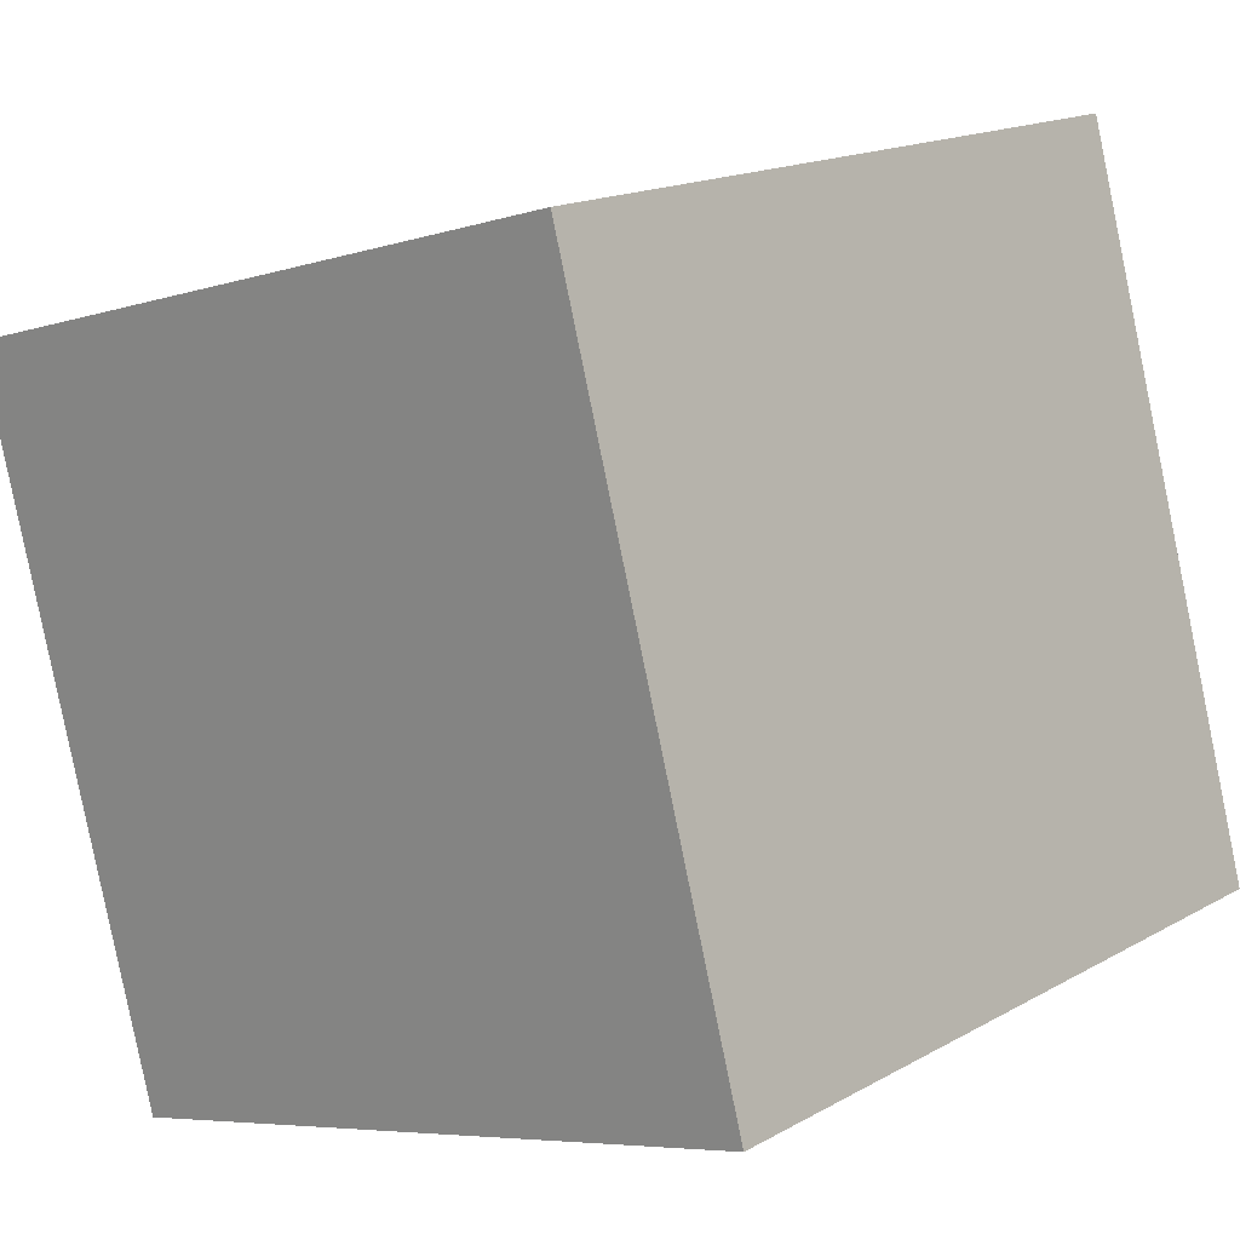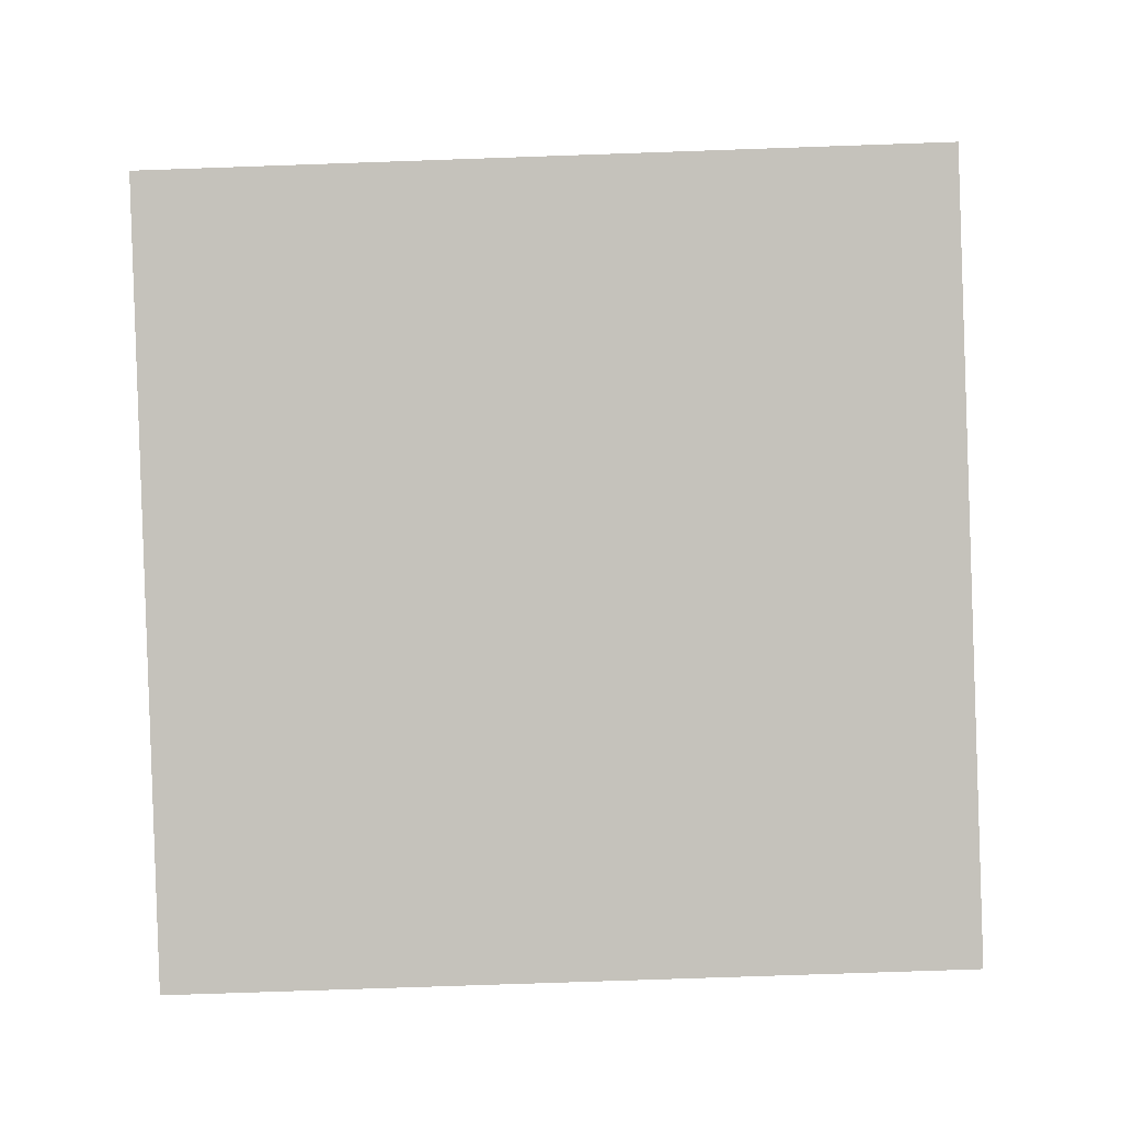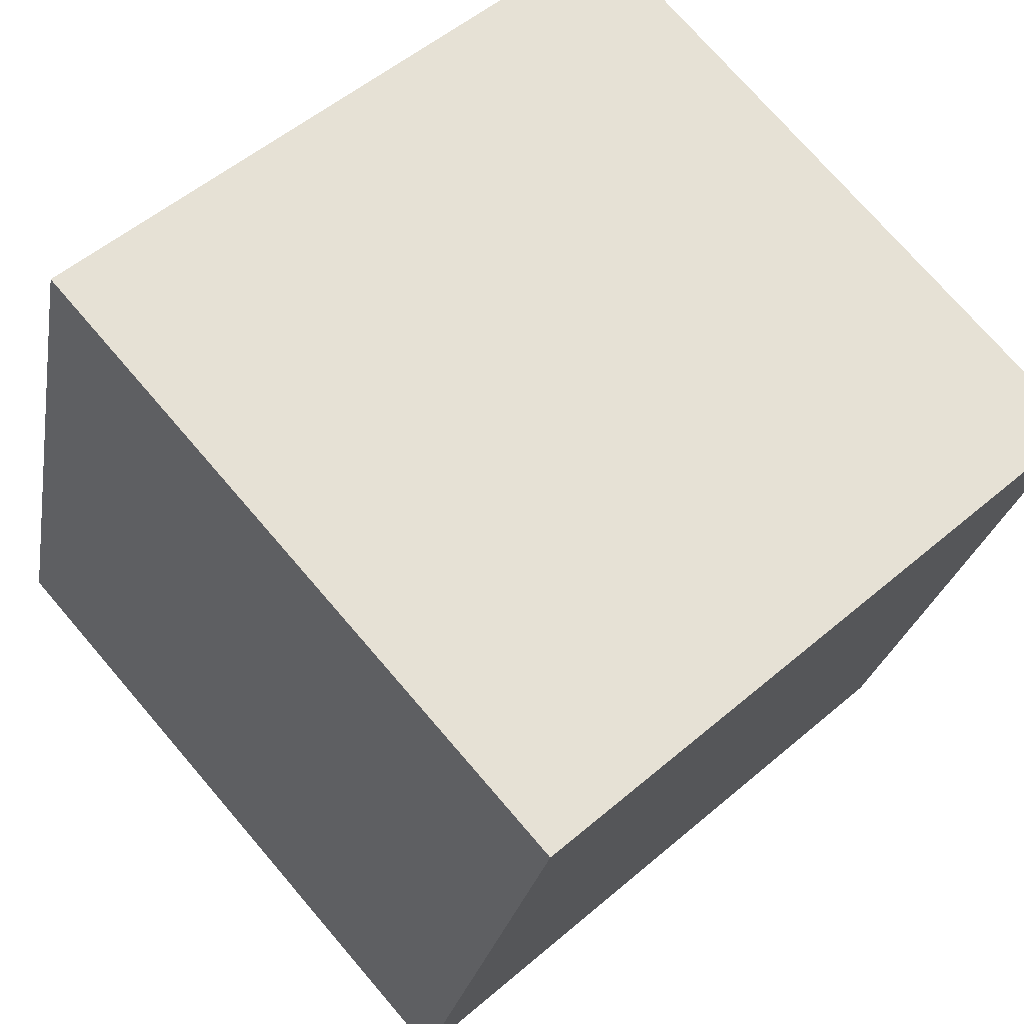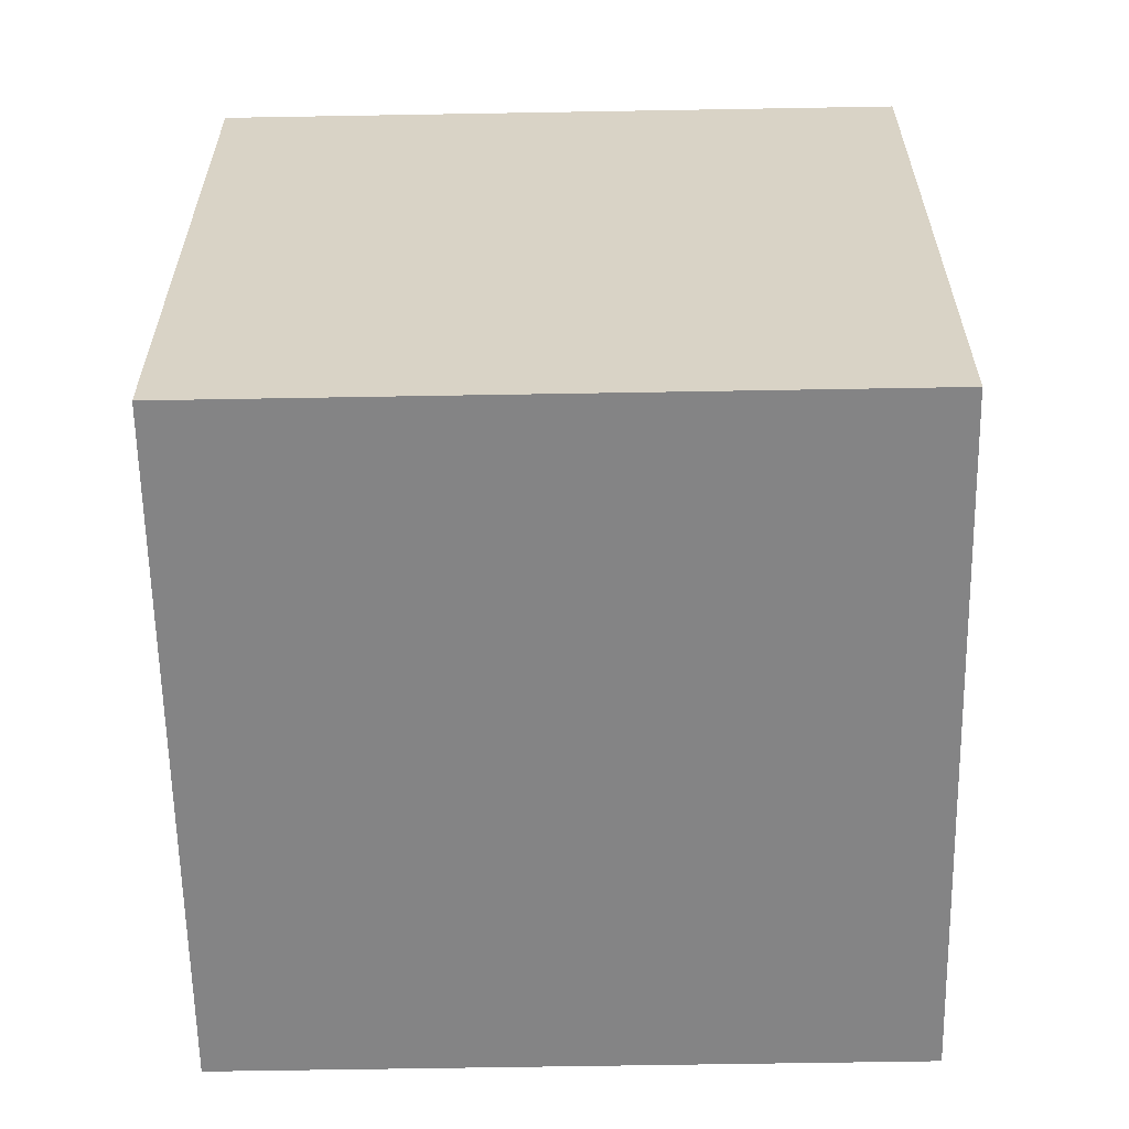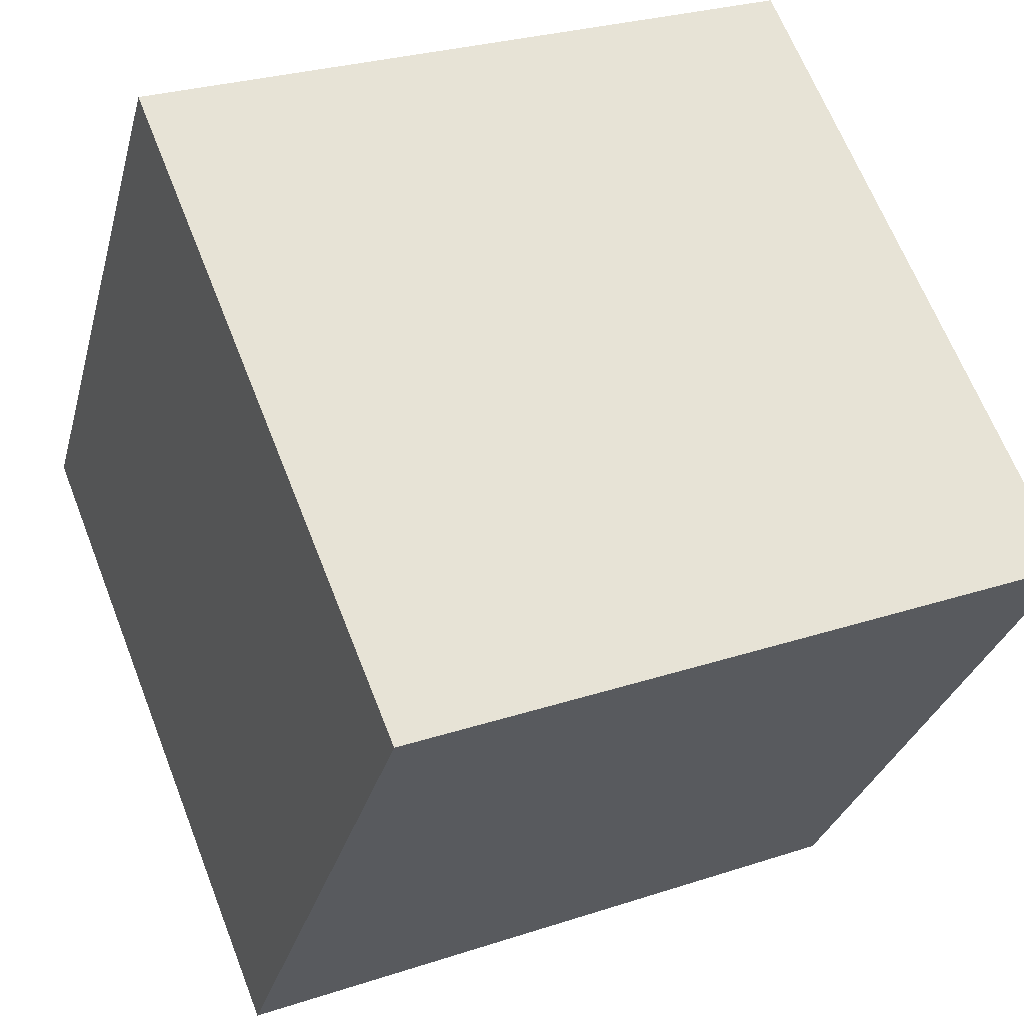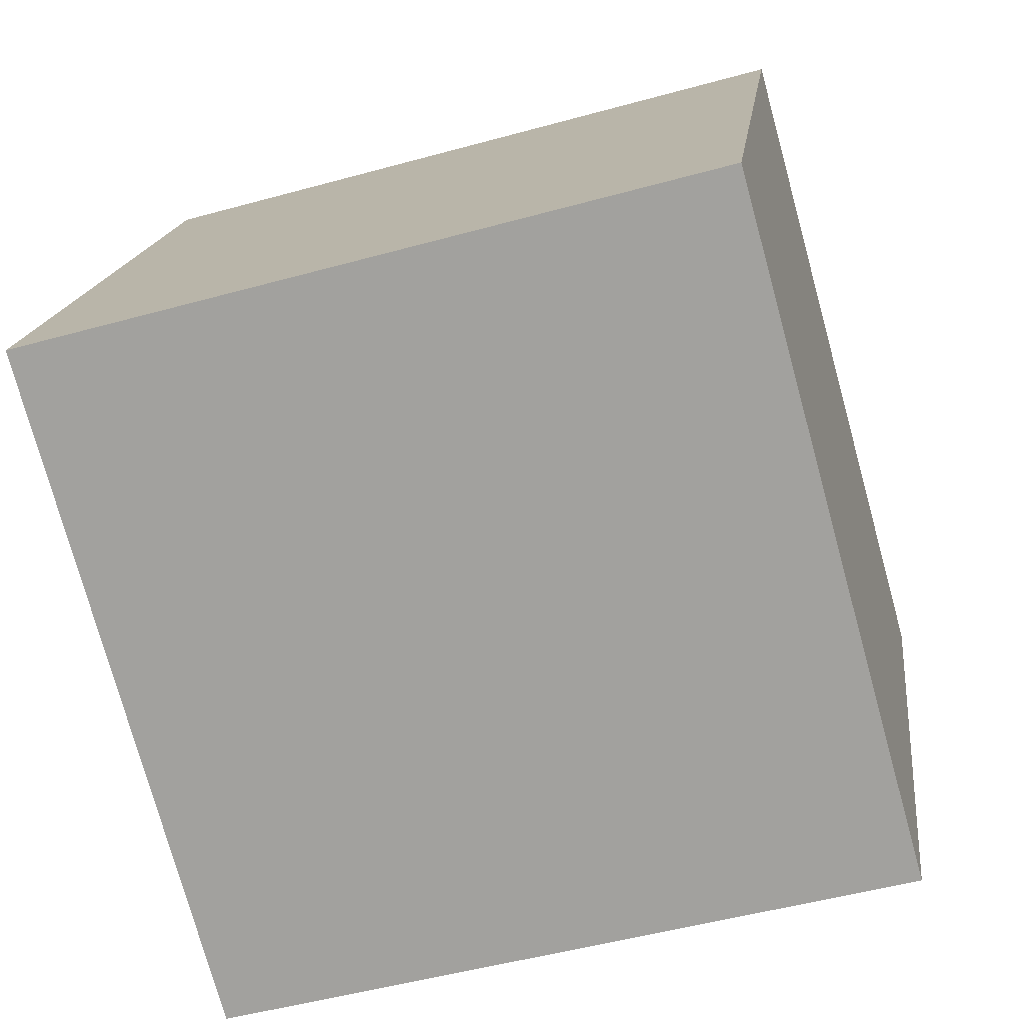
<metadata>
{"format":"obj","ext":"obj","renderer":"f3d","projection":"perspective","resolution":1024,"background":"white","views":[{"elev":16.5,"azim":41.5,"up":"+Y"},{"elev":-73.2,"azim":92.0,"up":"+Y"},{"elev":53.1,"azim":-132.5,"up":"+Y"},{"elev":-61.5,"azim":-163.5,"up":"+Z"},{"elev":65.5,"azim":158.6,"up":"+Y"},{"elev":16.5,"azim":6.8,"up":"+Y"}]}
</metadata>
<code>
v 0.7661 0.3706 -0.378
v 0.7661 0.3706 0.022
v 0.3806 0.2639 0.022
v 0.7661 0.3706 -0.378
v 0.3806 0.2639 0.022
v 0.3806 0.2639 -0.378
v 0.6594 0.7561 -0.378
v 0.2739 0.6494 -0.378
v 0.2739 0.6494 0.022
v 0.6594 0.7561 -0.378
v 0.2739 0.6494 0.022
v 0.6594 0.7561 0.022
v 0.7661 0.3706 -0.378
v 0.6594 0.7561 -0.378
v 0.6594 0.7561 0.022
v 0.7661 0.3706 -0.378
v 0.6594 0.7561 0.022
v 0.7661 0.3706 0.022
v 0.7661 0.3706 0.022
v 0.6594 0.7561 0.022
v 0.2739 0.6494 0.022
v 0.7661 0.3706 0.022
v 0.2739 0.6494 0.022
v 0.3806 0.2639 0.022
v 0.3806 0.2639 0.022
v 0.2739 0.6494 0.022
v 0.2739 0.6494 -0.378
v 0.3806 0.2639 0.022
v 0.2739 0.6494 -0.378
v 0.3806 0.2639 -0.378
v 0.6594 0.7561 -0.378
v 0.7661 0.3706 -0.378
v 0.3806 0.2639 -0.378
v 0.6594 0.7561 -0.378
v 0.3806 0.2639 -0.378
v 0.2739 0.6494 -0.378
f 1 2 3
f 4 5 6
f 7 8 9
f 10 11 12
f 13 14 15
f 16 17 18
f 19 20 21
f 22 23 24
f 25 26 27
f 28 29 30
f 31 32 33
f 34 35 36

</code>
